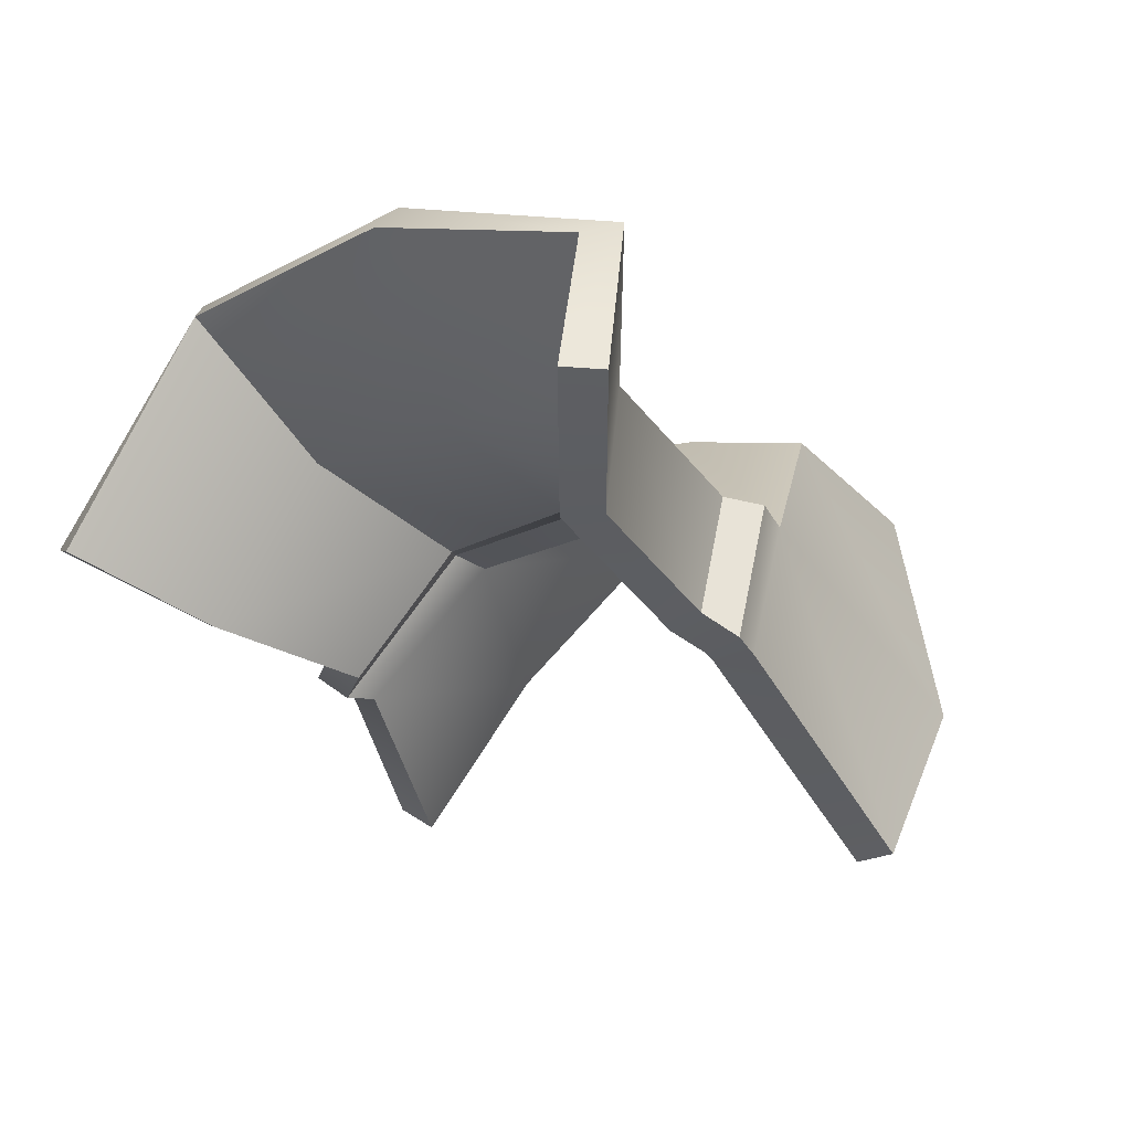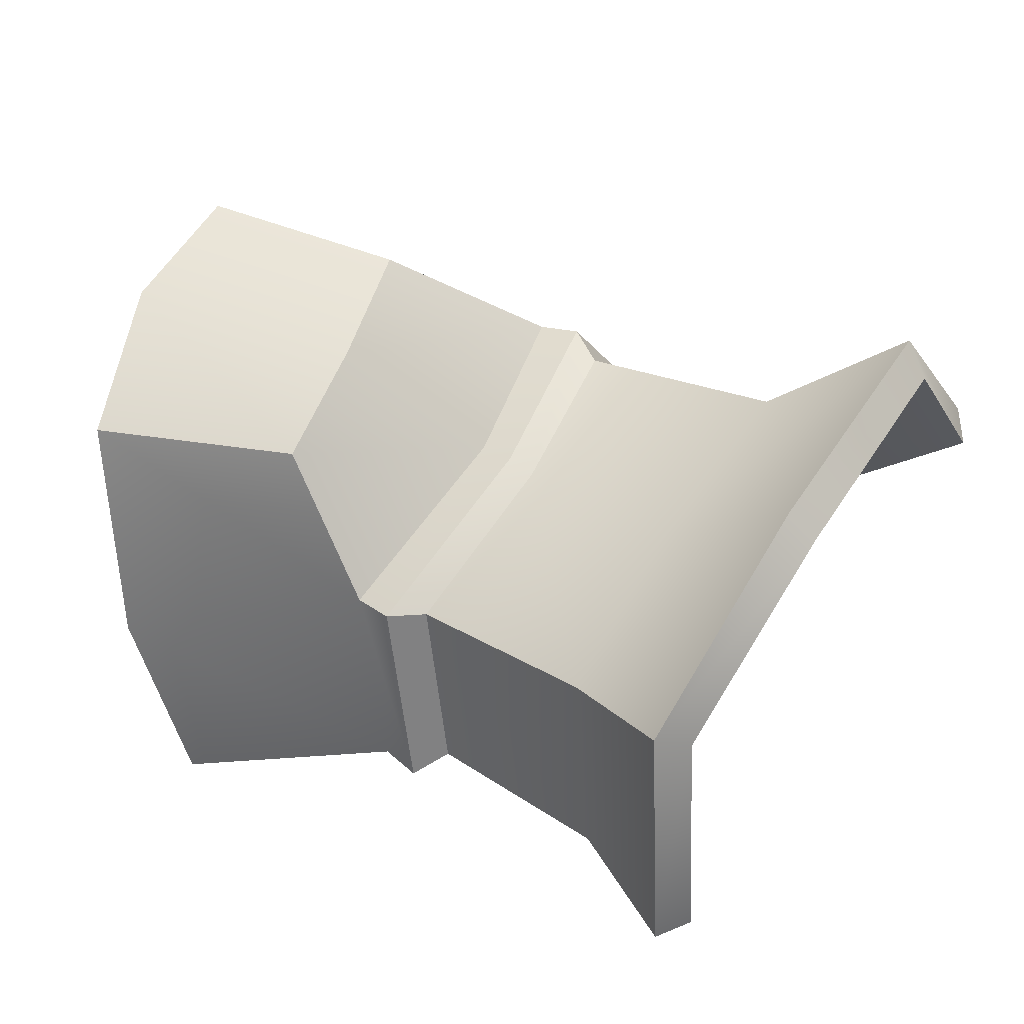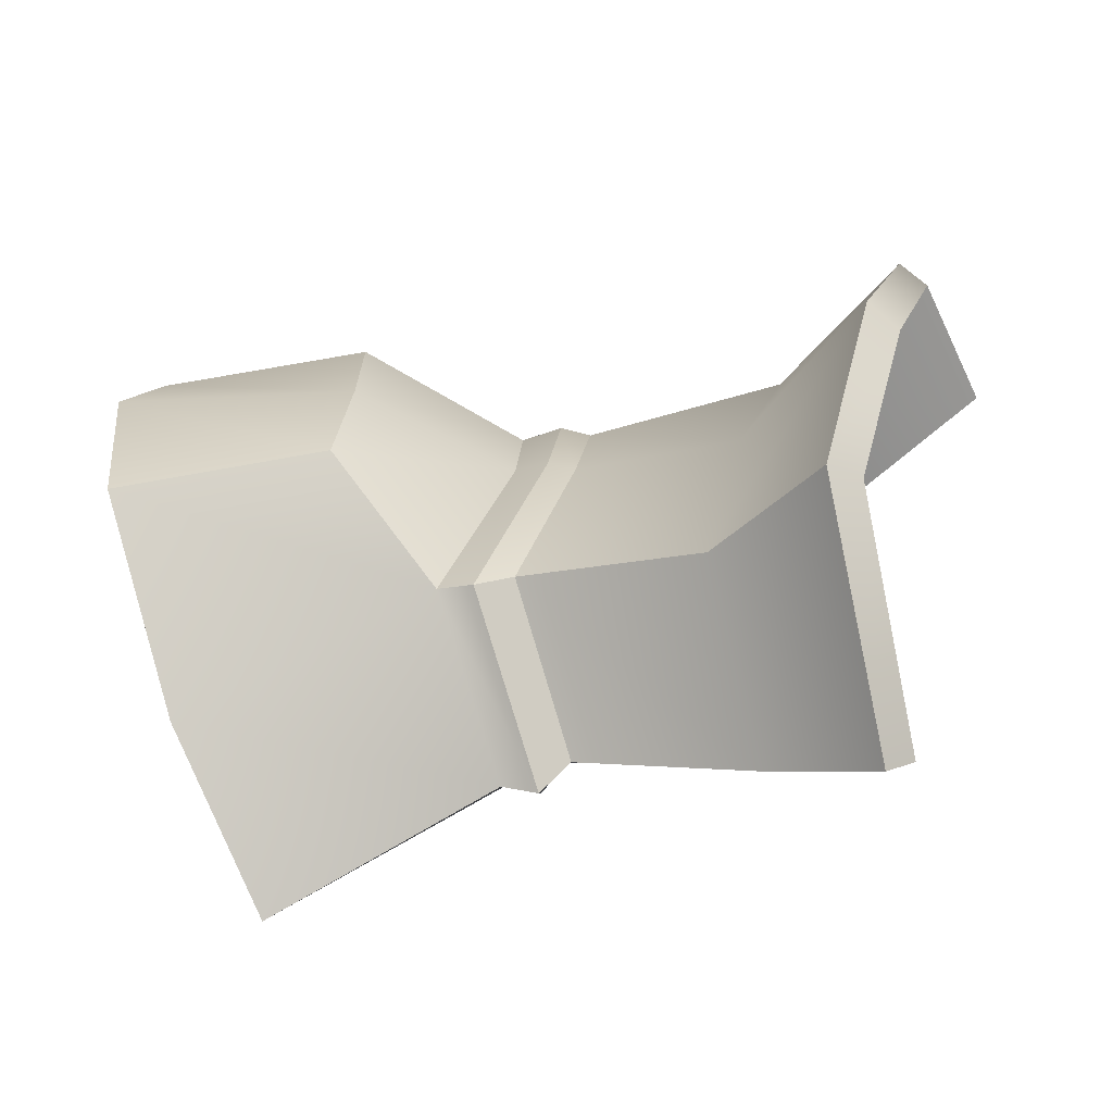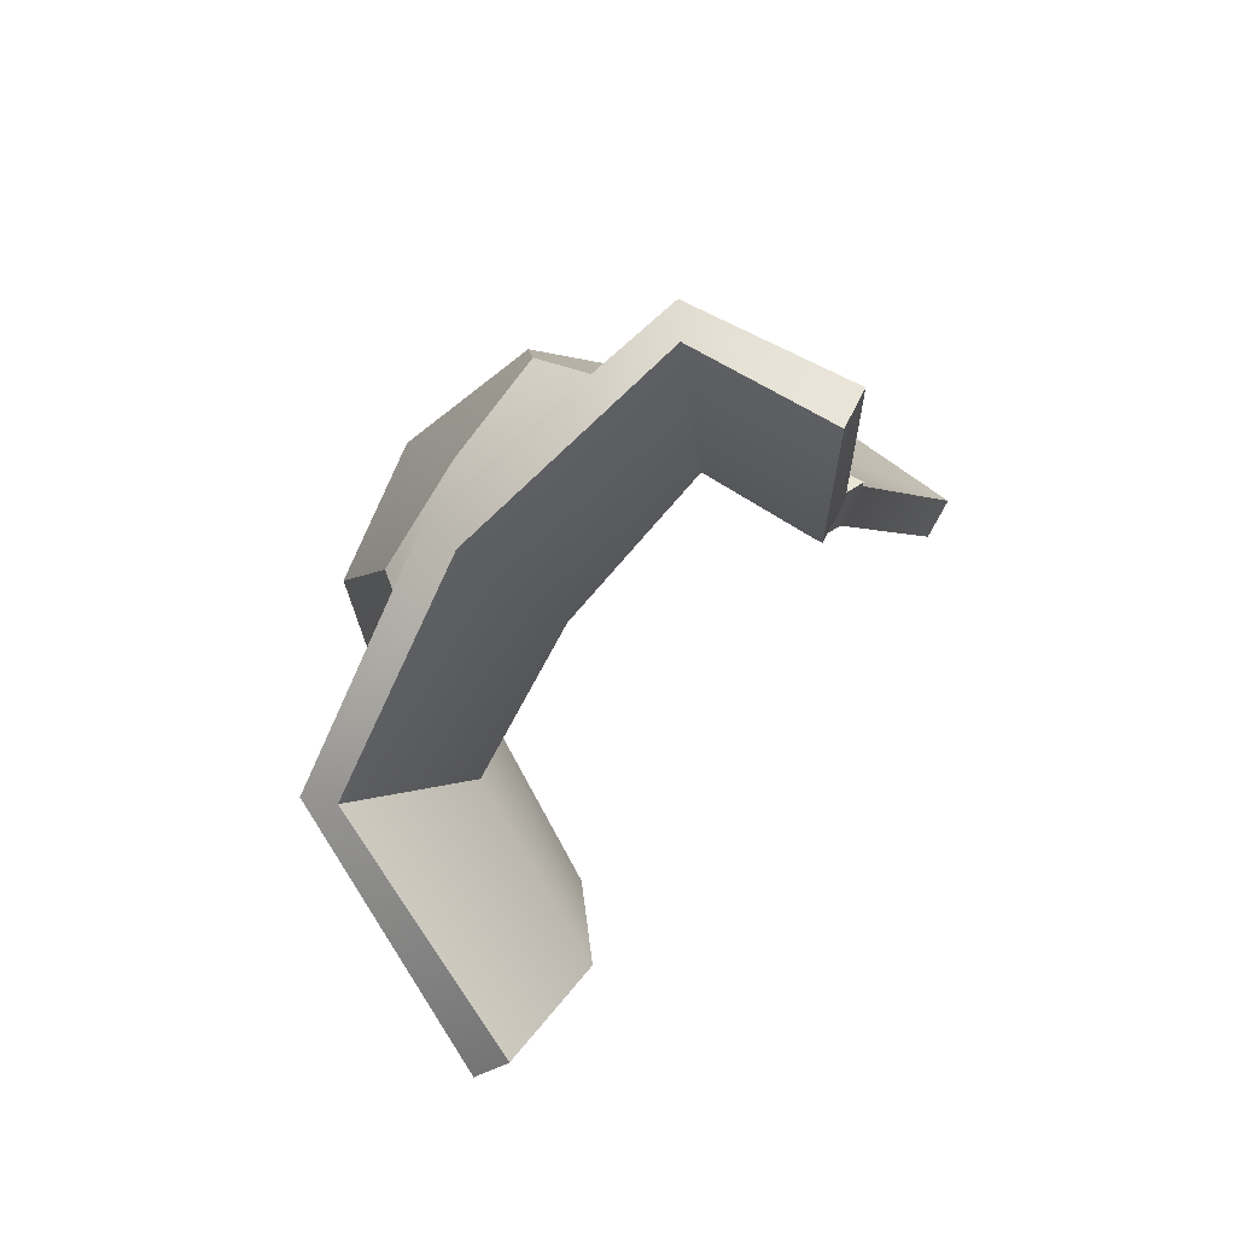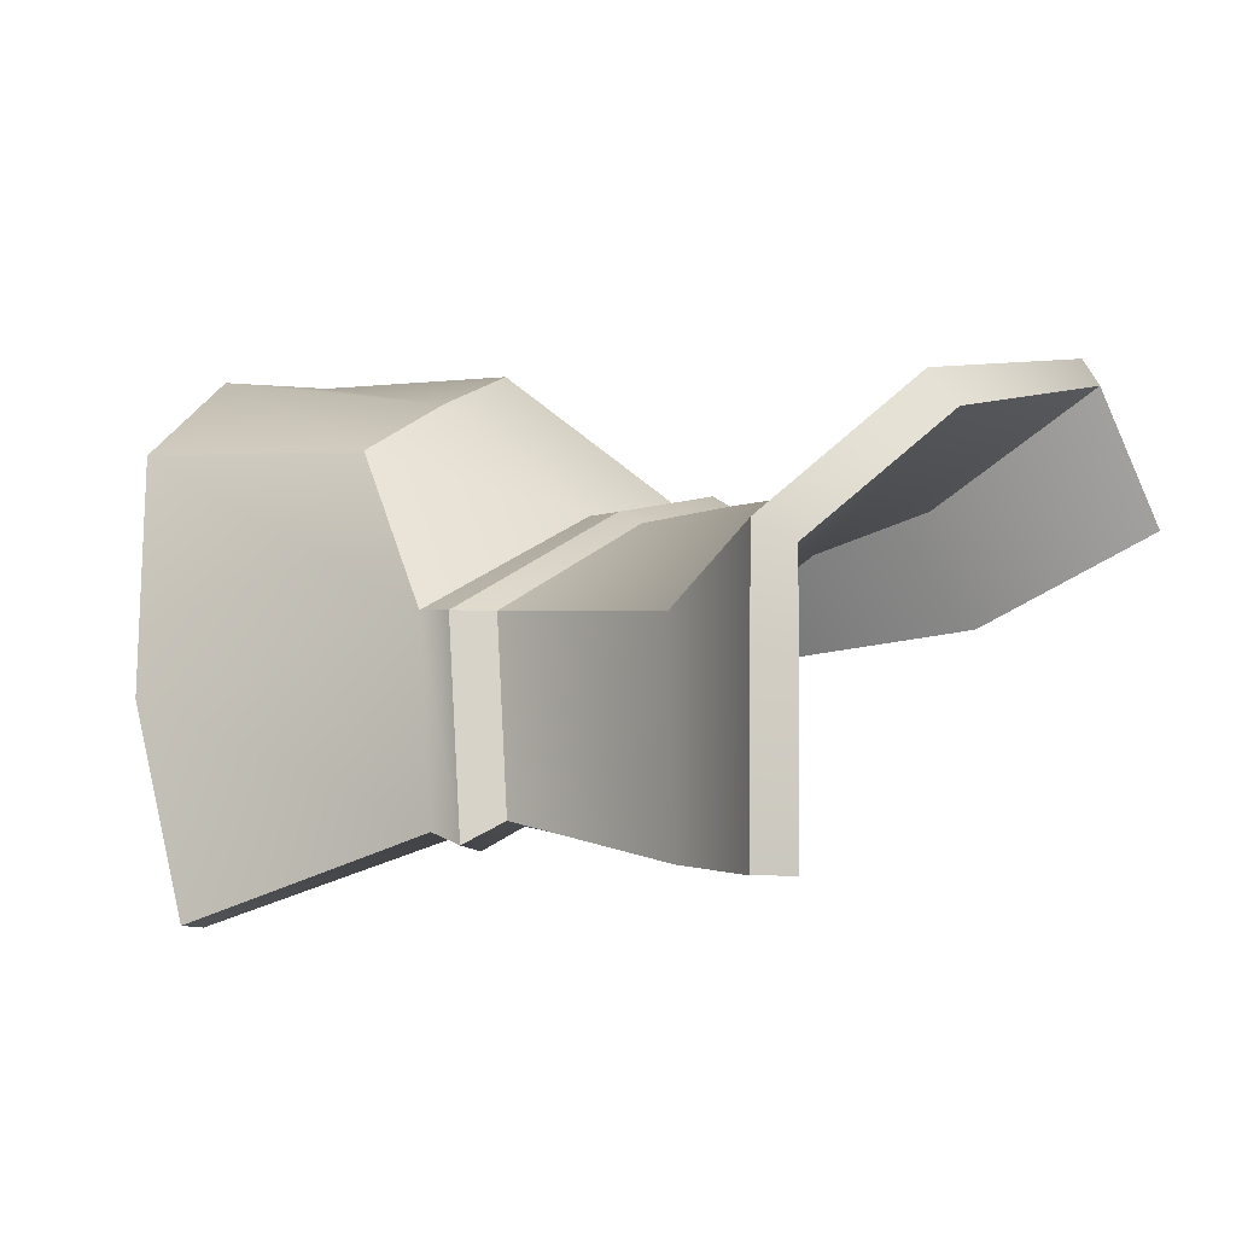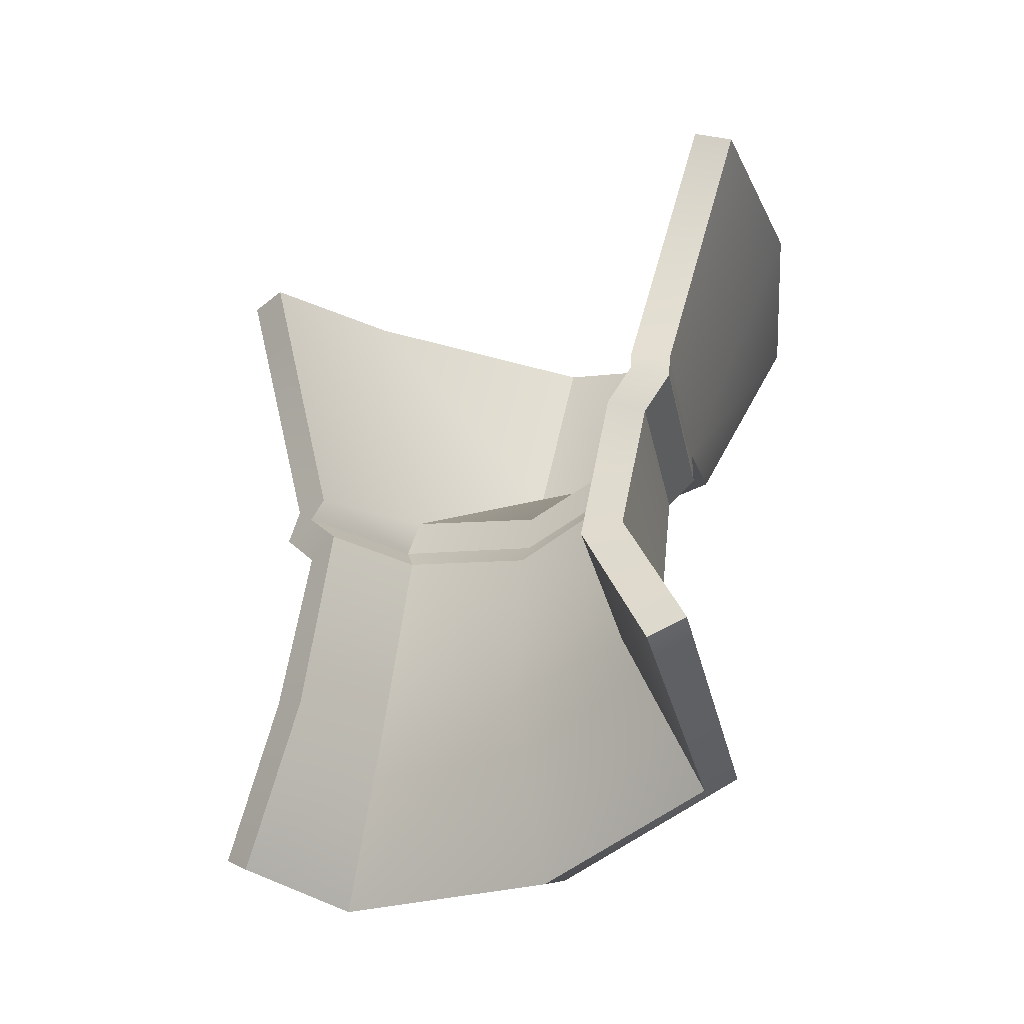
<metadata>
{"format":"obj","ext":"obj","renderer":"f3d","projection":"perspective","resolution":1024,"background":"white","views":[{"elev":-9.2,"azim":-124.6,"up":"+Y"},{"elev":66.8,"azim":139.5,"up":"+Y"},{"elev":27.9,"azim":121.0,"up":"+Y"},{"elev":-56.2,"azim":-128.1,"up":"+Z"},{"elev":23.7,"azim":145.1,"up":"+Y"},{"elev":-64.6,"azim":33.1,"up":"+Z"}]}
</metadata>
<code>
v 0.004071 -0.002794 0.0009142
v 0.004138 -0.0007505 0.001927
v 0.004403 -0.002571 0.0007097
v 0.003823 -0.00101 0.002116
v 0.00318 0.001077 0.003338
v 0.002996 0.0006745 0.00342
v 0.001786 0.001276 0.004313
v 0.00179 0.0008296 0.004254
v 0.0002645 0.0007299 0.004942
v 0.0004912 0.0003752 0.004783
v 0.002996 0.0006745 0.00342
v 0.003823 -0.00101 0.002116
v -0.001477 -0.001751 0.00406
v -0.001075 -0.001876 0.0039
v -0.002008 -0.003318 0.002818
v -0.001582 -0.003389 0.002689
v 0.002303 -0.001545 -0.001285
v 0.002694 -0.001328 -0.001054
v 0.002637 -0.001302 -0.001466
v 0.002311 -0.001532 -0.0009361
v 0.004403 -0.002571 0.0007097
v 0.004071 -0.002794 0.0009142
v 0.00189 -0.001371 -0.001385
v 0.00221 -0.001128 -0.001587
v 0.001261 -0.001042 -0.00348
v 0.00169 -0.0009103 -0.003446
v 0.001558 -0.0003654 -0.004995
v 0.001984 -0.0002836 -0.004874
v 0.001261 -0.001042 -0.00348
v -0.002051 -0.001198 -0.0001055
v -0.003276 -0.0003697 -0.001757
v -0.002475 -0.001061 -4.319e-05
v -0.00293 -0.0003795 -0.002044
v -0.004604 0.0006216 -0.002675
v -0.004331 0.0006569 -0.003031
v -0.002251 -0.001426 0.0001944
v -0.002676 -0.001303 0.0002769
v -0.002051 -0.001198 -0.0001055
v -0.002055 -0.001471 0.0004384
v -0.002461 -0.001426 0.0006259
v -0.002251 -0.001426 0.0001944
v -0.001582 -0.003389 0.002689
v -0.002008 -0.003318 0.002818
v 0.0008455 0.002069 -0.003971
v 0.001984 -0.0002836 -0.004874
v 0.001155 0.00228 -0.003722
v 0.001558 -0.0003654 -0.004995
v -0.001503 0.002563 -0.003246
v -0.001405 0.002844 -0.002908
v -0.003917 0.002057 -0.002509
v -0.004055 0.002186 -0.002101
v -0.004331 0.0006569 -0.003031
v -0.004604 0.0006216 -0.002675
v 0.001643 0.000963 0.001702
v -9.296e-05 0.0001611 0.0005121
v 0.0005746 0.0009852 0.00219
v 0.001814 -3.588e-05 0.0001892
v -0.001517 -0.0002255 0.001328
v -0.0003989 0.000924 0.002725
v 0.0007335 0.0006805 -0.002585
v -0.001503 0.002563 -0.003246
v -0.0008589 0.0009063 -0.002078
v 0.0008455 0.002069 -0.003971
v -0.003917 0.002057 -0.002509
v -0.00264 0.0007835 -0.001628
v -0.0003029 0.0002648 -0.0002002
v 0.001444 4.239e-05 -0.0004822
v -0.00169 -9.983e-05 0.0005791
v 0.001261 -0.001042 -0.00348
v 0.0008455 0.002069 -0.003971
v 0.0007335 0.0006805 -0.002585
v 0.001558 -0.0003654 -0.004995
v 0.001444 4.239e-05 -0.0004822
v 0.00189 -0.001371 -0.001385
v -0.00264 0.0007835 -0.001628
v -0.004331 0.0006569 -0.003031
v -0.00293 -0.0003795 -0.002044
v -0.003917 0.002057 -0.002509
v -0.002051 -0.001198 -0.0001055
v -0.00169 -9.983e-05 0.0005791
v -0.0003989 0.000924 0.002725
v -0.001075 -0.001876 0.0039
v 0.0004912 0.0003752 0.004783
v -0.001517 -0.0002255 0.001328
v -0.001582 -0.003389 0.002689
v -0.002055 -0.001471 0.0004384
v -0.001582 -0.003389 0.002689
v -0.001768 -0.0001059 0.0009592
v -0.002251 -0.001426 0.0001944
v 0.002996 0.0006745 0.00342
v 0.001814 -3.588e-05 0.0001892
v 0.001643 0.000963 0.001702
v 0.003823 -0.00101 0.002116
v 0.002311 -0.001532 -0.0009361
v 0.004071 -0.002794 0.0009142
v 0.002303 -0.001545 -0.001285
v 0.001742 6.961e-05 -0.0002403
v 0.001643 0.000963 0.001702
v 0.00179 0.0008296 0.004254
v 0.002996 0.0006745 0.00342
v 0.0005746 0.0009852 0.00219
v 0.0004912 0.0003752 0.004783
v -0.0003989 0.000924 0.002725
v -9.296e-05 0.0001611 0.0005121
v 0.001742 6.961e-05 -0.0002403
v -0.0002266 0.0002983 0.0001037
v 0.001814 -3.588e-05 0.0001892
v -0.001517 -0.0002255 0.001328
v -0.001768 -0.0001059 0.0009592
v -0.00169 -9.983e-05 0.0005791
v -0.002251 -0.001426 0.0001944
v -0.001768 -0.0001059 0.0009592
v -0.002051 -0.001198 -0.0001055
v 0.001742 6.961e-05 -0.0002403
v 0.00189 -0.001371 -0.001385
v 0.001444 4.239e-05 -0.0004822
v 0.002303 -0.001545 -0.001285
v -0.0002266 0.0002983 0.0001037
v 0.001444 4.239e-05 -0.0004822
v -0.0003029 0.0002648 -0.0002002
v 0.001742 6.961e-05 -0.0002403
v -0.001768 -0.0001059 0.0009592
v -0.00169 -9.983e-05 0.0005791
v -0.0001346 0.0006091 0.0005081
v 0.001758 0.001372 0.001555
v 0.0005119 0.001425 0.002117
v 0.002073 0.000315 7.826e-05
v -0.001856 3.087e-05 0.001476
v -0.0006506 0.001292 0.002788
v -0.001405 0.002844 -0.002908
v 0.001058 0.0009614 -0.00245
v -0.0007822 0.001274 -0.001831
v 0.001155 0.00228 -0.003722
v -0.004055 0.002186 -0.002101
v -0.002836 0.0009957 -0.001283
v -0.0002988 0.0007109 -0.0001406
v 0.001637 0.0004363 -0.0005816
v -0.00196 0.0002537 0.000645
v 0.001155 0.00228 -0.003722
v 0.00169 -0.0009103 -0.003446
v 0.001058 0.0009614 -0.00245
v 0.001984 -0.0002836 -0.004874
v 0.001637 0.0004363 -0.0005816
v 0.00221 -0.001128 -0.001587
v -0.004604 0.0006216 -0.002675
v -0.002836 0.0009957 -0.001283
v -0.003276 -0.0003697 -0.001757
v -0.004055 0.002186 -0.002101
v -0.002475 -0.001061 -4.319e-05
v -0.00196 0.0002537 0.000645
v -0.001477 -0.001751 0.00406
v -0.0006506 0.001292 0.002788
v 0.0002645 0.0007299 0.004942
v -0.001856 3.087e-05 0.001476
v -0.002008 -0.003318 0.002818
v -0.002461 -0.001426 0.0006259
v -0.002075 0.0001927 0.001098
v -0.002676 -0.001303 0.0002769
v 0.002073 0.000315 7.826e-05
v 0.00318 0.001077 0.003338
v 0.001758 0.001372 0.001555
v 0.004138 -0.0007505 0.001927
v 0.002694 -0.001328 -0.001054
v 0.004403 -0.002571 0.0007097
v 0.002637 -0.001302 -0.001466
v 0.001992 0.0004366 -0.0003138
v 0.001786 0.001276 0.004313
v 0.001758 0.001372 0.001555
v 0.00318 0.001077 0.003338
v 0.0005119 0.001425 0.002117
v 0.0002645 0.0007299 0.004942
v -0.0006506 0.001292 0.002788
v 0.001992 0.0004366 -0.0003138
v -0.0001346 0.0006091 0.0005081
v -0.0002379 0.0007443 0.0001618
v 0.002073 0.000315 7.826e-05
v -0.001856 3.087e-05 0.001476
v -0.002075 0.0001927 0.001098
v -0.002676 -0.001303 0.0002769
v -0.00196 0.0002537 0.000645
v -0.002075 0.0001927 0.001098
v -0.002475 -0.001061 -4.319e-05
v 0.00221 -0.001128 -0.001587
v 0.001992 0.0004366 -0.0003138
v 0.001637 0.0004363 -0.0005816
v 0.002637 -0.001302 -0.001466
v 0.001637 0.0004363 -0.0005816
v -0.0002379 0.0007443 0.0001618
v -0.0002988 0.0007109 -0.0001406
v 0.001992 0.0004366 -0.0003138
v -0.002075 0.0001927 0.001098
v -0.00196 0.0002537 0.000645
g atk_forearm_arm_R_lv1
f 3 2 1
f 2 4 1
f 4 2 5
f 5 7 6
f 7 9 8
f 9 10 8
f 7 8 11
f 11 12 5
f 9 13 10
f 13 14 10
f 13 15 14
f 15 16 14
f 19 18 17
f 18 20 17
f 18 21 20
f 21 22 20
f 19 17 23
f 24 19 23
f 24 23 25
f 26 24 25
f 28 26 27
f 26 29 27
f 32 31 30
f 31 33 30
f 31 34 33
f 34 35 33
f 37 32 36
f 32 38 36
f 40 37 39
f 37 41 39
f 40 39 42
f 43 40 42
f 46 45 44
f 45 47 44
f 46 44 48
f 49 46 48
f 49 48 50
f 51 49 50
f 51 50 52
f 53 51 52
f 56 55 54
f 55 57 54
f 58 55 56
f 59 58 56
f 62 61 60
f 61 63 60
f 64 61 62
f 65 64 62
f 62 60 66
f 60 67 66
f 66 68 62
f 68 65 62
f 71 70 69
f 70 72 69
f 71 69 73
f 69 74 73
f 77 76 75
f 76 78 75
f 79 77 75
f 80 79 75
f 83 82 81
f 82 84 81
f 82 85 84
f 87 86 84
f 84 86 88
f 86 89 88
f 92 91 90
f 91 93 90
f 91 94 93
f 94 95 93
f 96 94 91
f 97 96 91
f 100 99 98
f 99 101 98
f 101 99 102
f 103 101 102
f 106 105 104
f 105 107 104
f 106 104 108
f 109 106 108
f 112 111 110
f 111 113 110
f 116 115 114
f 115 117 114
f 120 119 118
f 119 121 118
f 118 122 120
f 122 123 120
f 126 125 124
f 125 127 124
f 126 124 128
f 129 126 128
f 132 131 130
f 131 133 130
f 132 130 134
f 135 132 134
f 132 136 131
f 136 137 131
f 136 132 138
f 132 135 138
f 141 140 139
f 140 142 139
f 141 143 140
f 143 144 140
f 147 146 145
f 146 148 145
f 146 147 149
f 150 146 149
f 153 152 151
f 152 154 151
f 151 154 155
f 154 156 155
f 154 157 156
f 157 158 156
f 161 160 159
f 160 162 159
f 159 162 163
f 162 164 163
f 159 163 165
f 166 159 165
f 169 168 167
f 168 170 167
f 171 167 170
f 172 171 170
f 175 174 173
f 174 176 173
f 177 174 175
f 178 177 175
f 181 180 179
f 180 182 179
f 185 184 183
f 184 186 183
f 189 188 187
f 188 190 187
f 188 189 191
f 189 192 191

</code>
